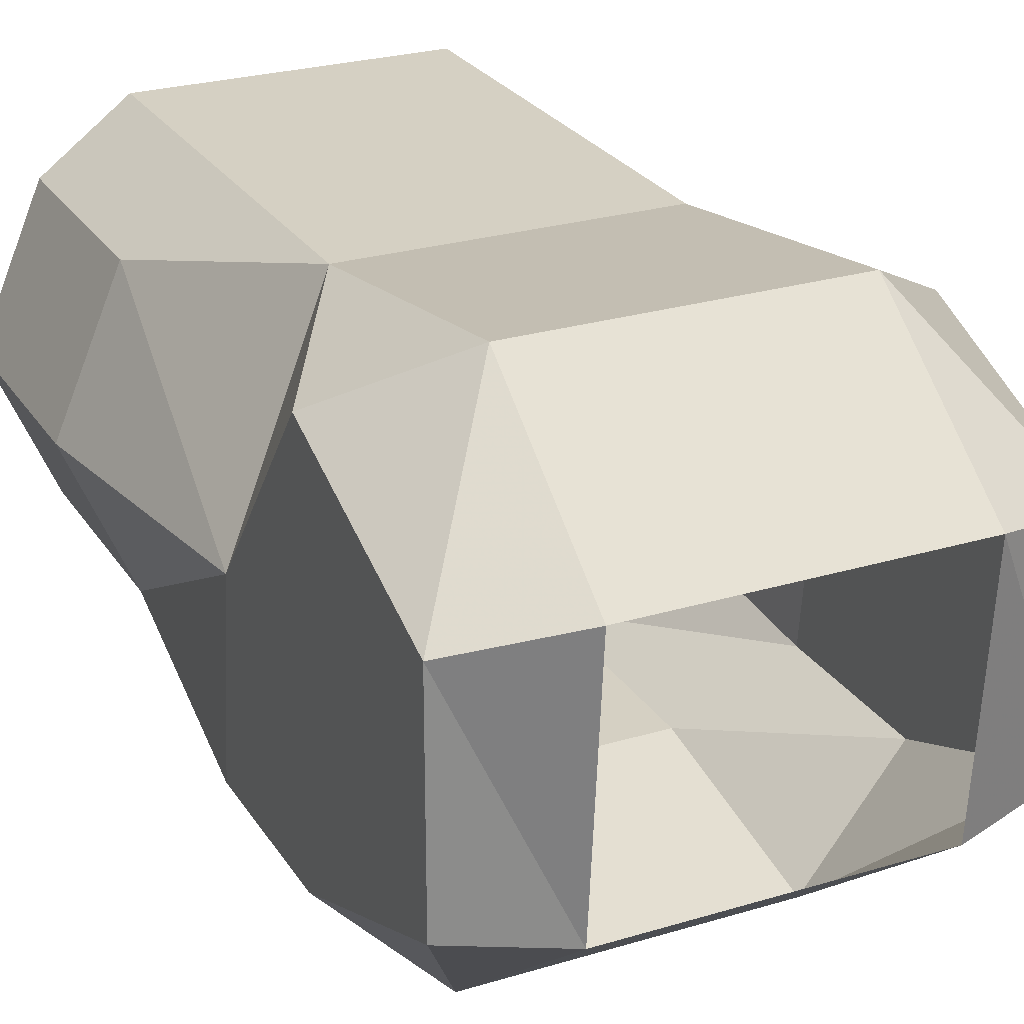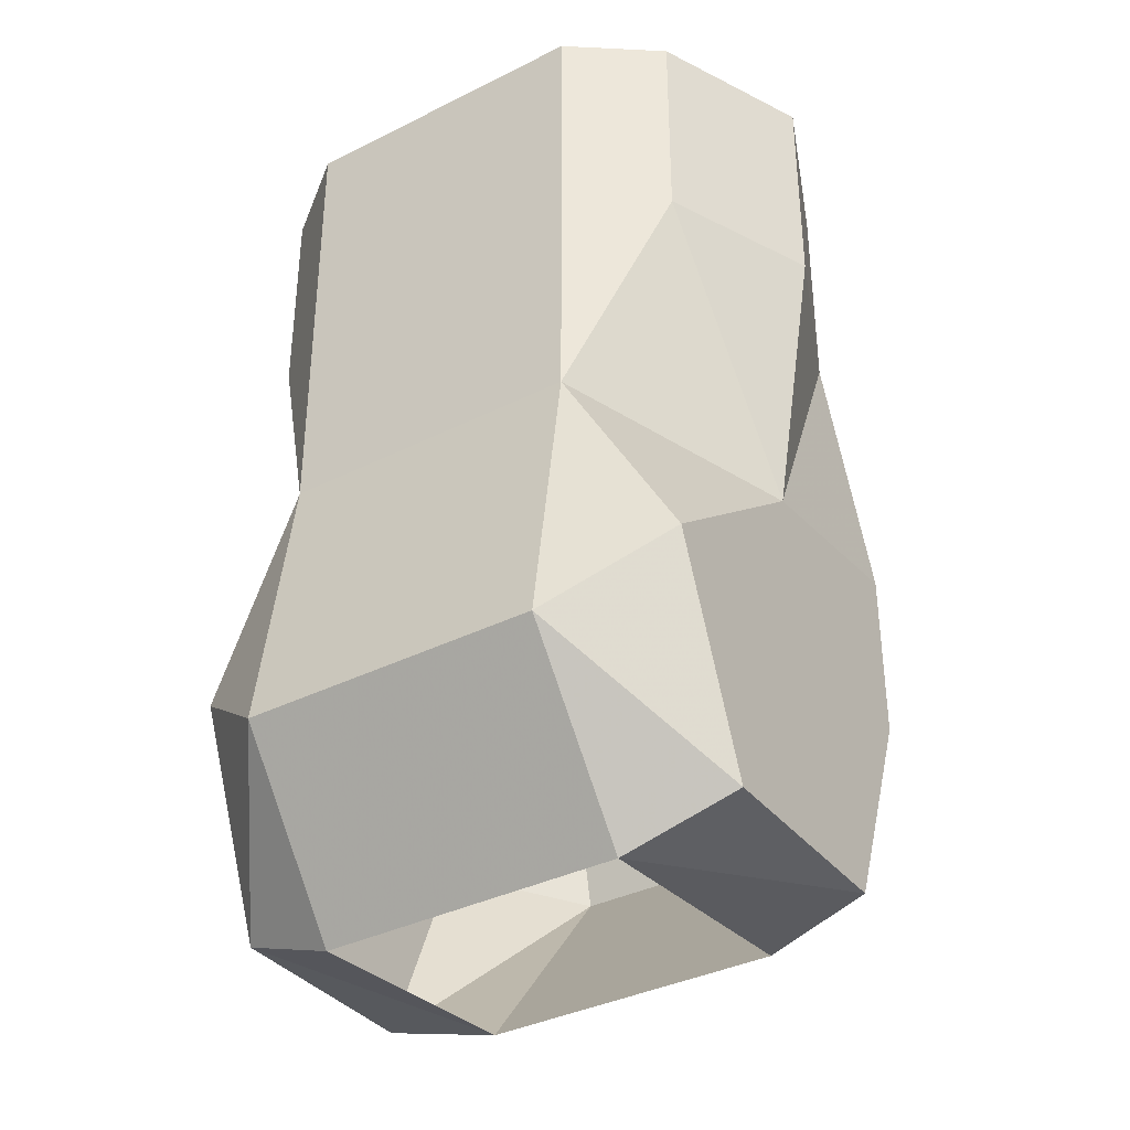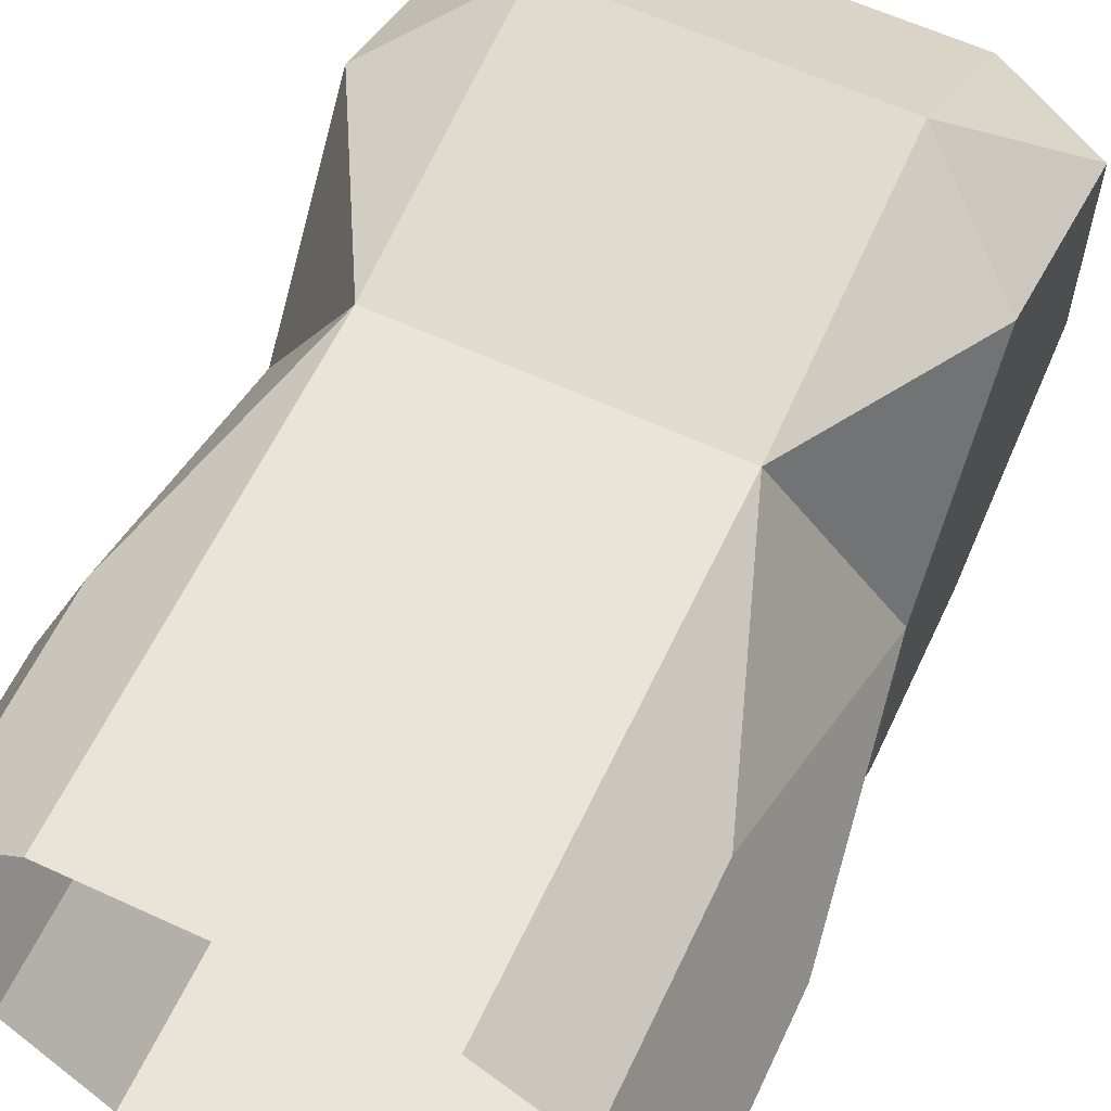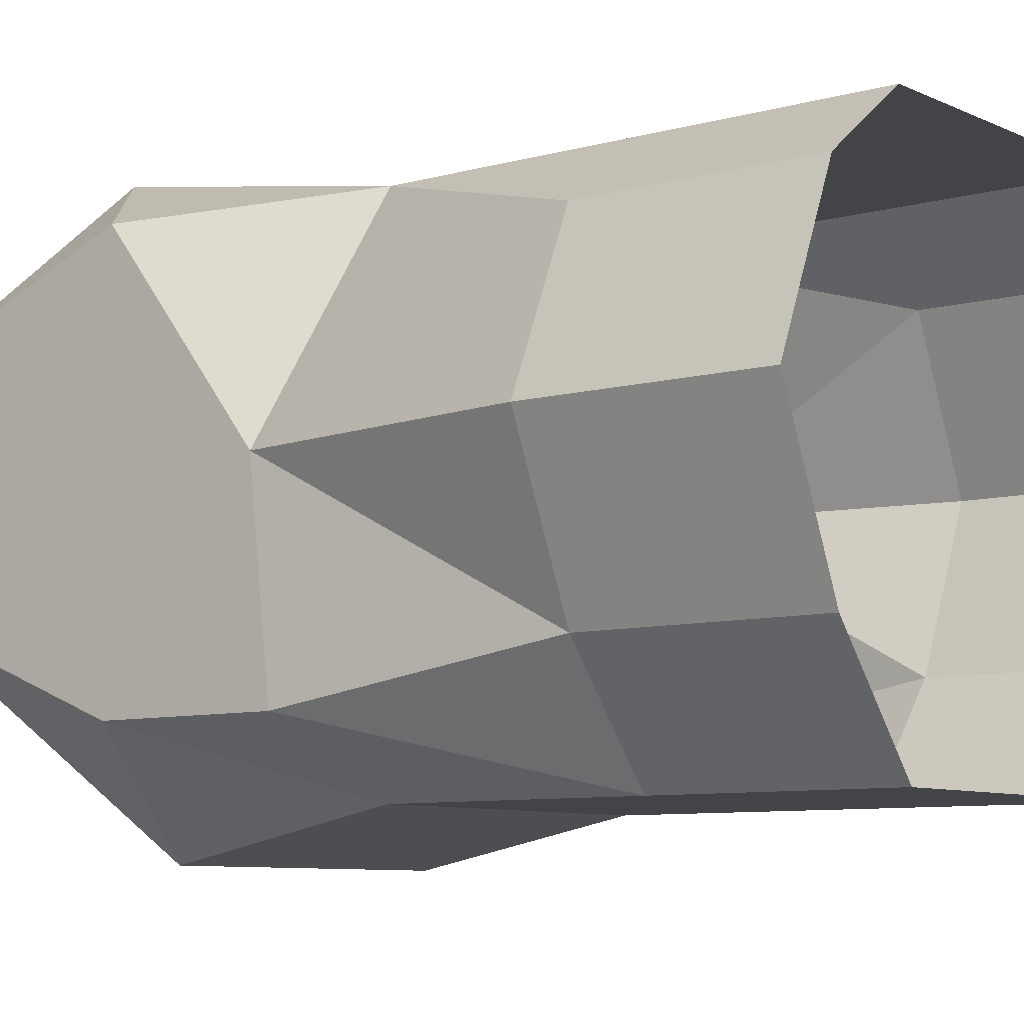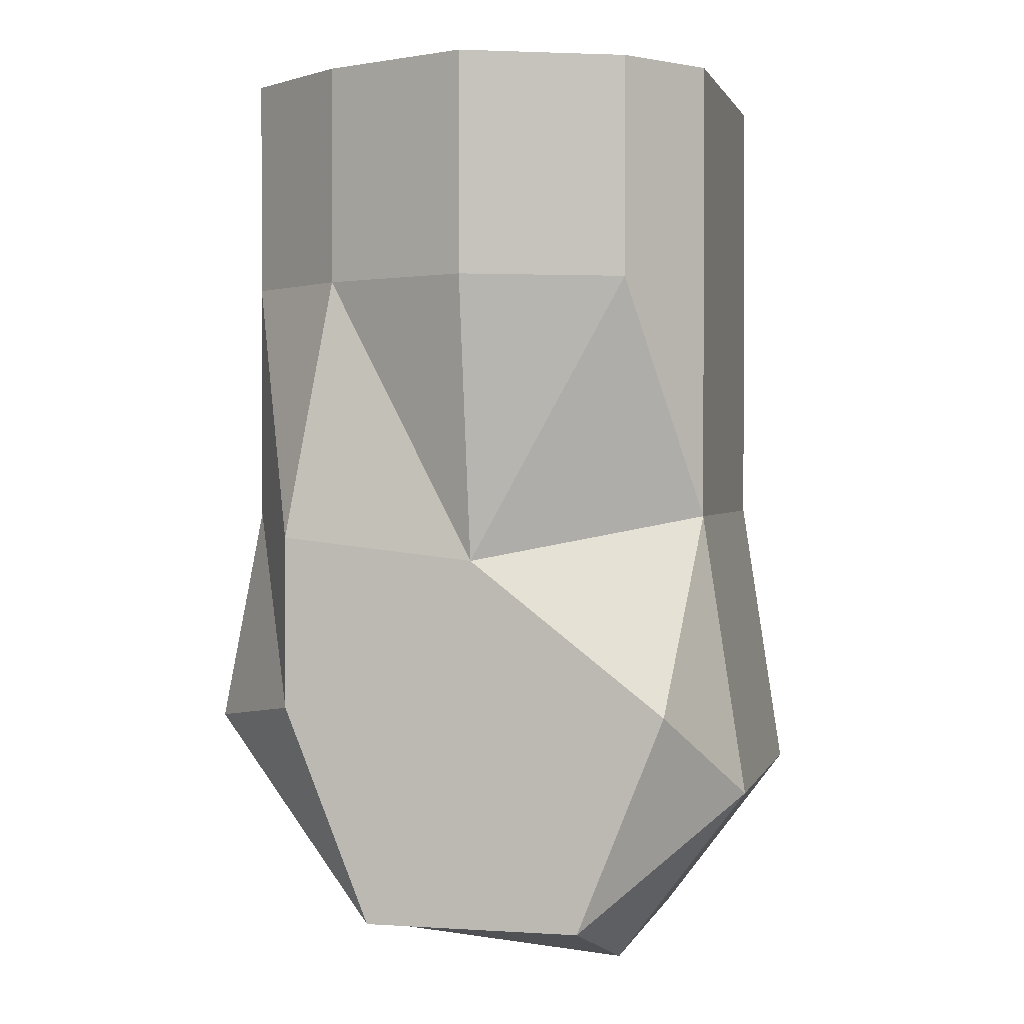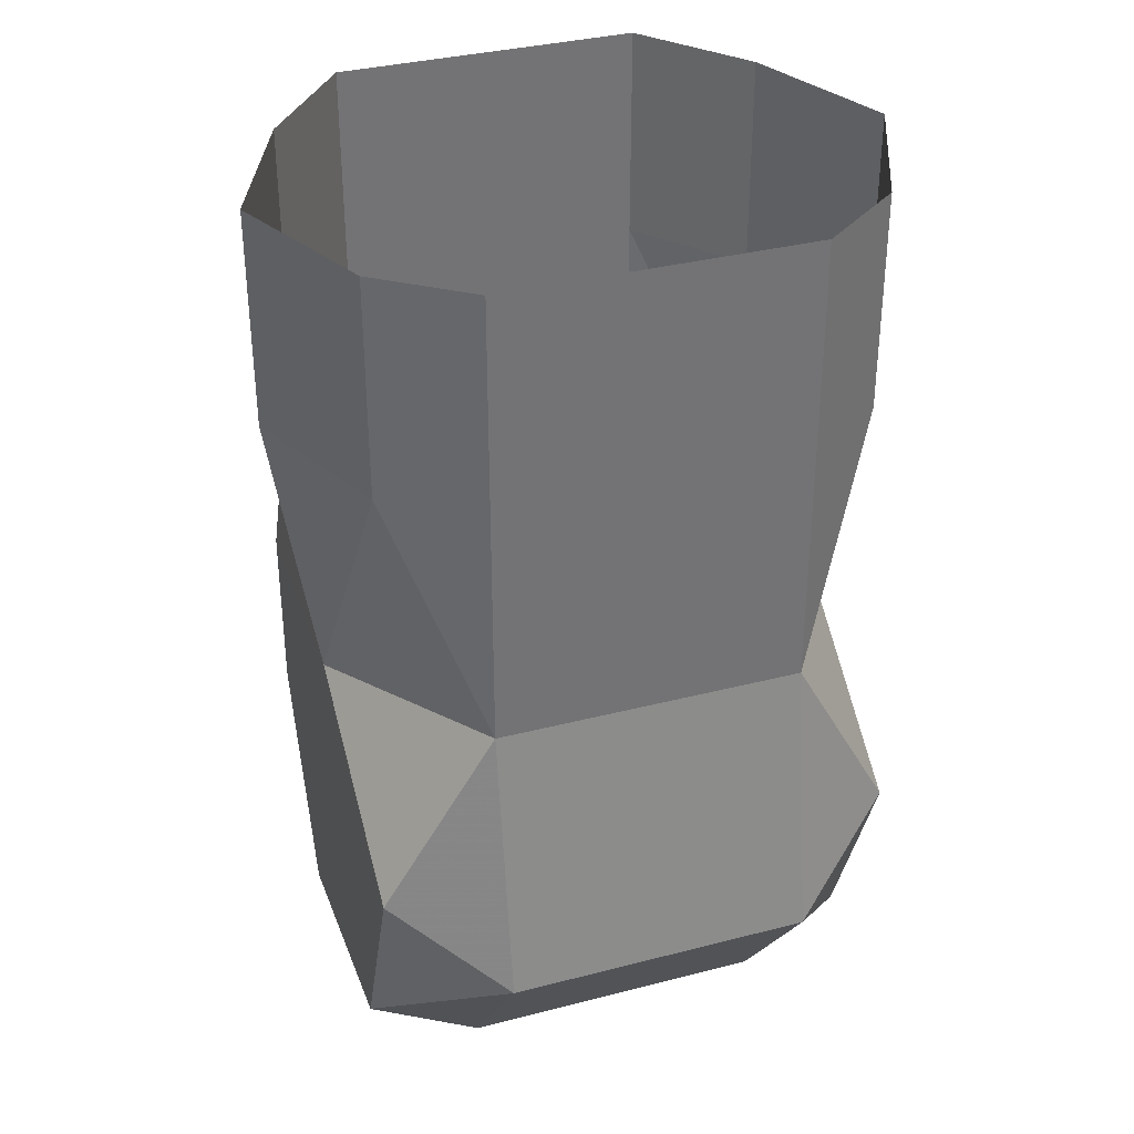
<metadata>
{"format":"obj","ext":"obj","renderer":"f3d","projection":"perspective","resolution":1024,"background":"white","views":[{"elev":26.0,"azim":-25.6,"up":"+Z"},{"elev":-36.4,"azim":33.2,"up":"+Y"},{"elev":61.0,"azim":-154.8,"up":"+Z"},{"elev":-7.9,"azim":128.3,"up":"+Z"},{"elev":1.2,"azim":-76.1,"up":"+Y"},{"elev":34.7,"azim":-19.1,"up":"+Y"}]}
</metadata>
<code>
o npc/dwarf/3
v -4 -88 -14
v -4 -84 -14
v 4 -84 -14
v 4 -88 -14
v 7 -91 -14
v -7 -91 -14
v -7 -81 -14
v 7 -81 -14
v 11 -81 -9
v 11 -91 -9
v 12 -103 -11
v 7 -102 -14
v -7 -102 -14
v -12 -103 -11
v -11 -91 -9
v -11 -81 -9
v -14 -81 -2
v -14 -91 -2
v -11 -91 5
v -11 -81 5
v -7 -91 8
v -7 -81 8
v 7 -81 8
v 7 -91 8
v 11 -91 5
v 11 -81 5
v 14 -91 -2
v 14 -81 -2
v 12 -104 -2
v 12 -111 -11
v 7 -112 -16
v -7 -112 -16
v -12 -111 -11
v -12 -104 -2
v -7 -102 8
v 7 -102 8
v -12 -121 -7
v -12 -121 3
v -12 -111 7
v -7 -122 -8
v -7 -123 4
v -7 -115 10
v 12 -111 7
v 12 -121 3
v 12 -121 -7
v 7 -122 -8
v 7 -115 10
v 7 -123 4
f 1 2 3
f 1 3 4
f 1 4 5
f 1 5 6
f 1 6 2
f 2 6 7
f 2 7 3
f 3 7 8
f 3 8 4
f 4 8 5
f 5 8 9
f 5 9 10
f 5 10 11
f 5 11 12
f 5 12 13
f 5 13 6
f 6 13 14
f 6 14 15
f 6 15 7
f 7 15 16
f 16 15 17
f 17 15 18
f 17 18 19
f 17 19 20
f 20 19 21
f 20 21 22
f 22 21 23
f 23 21 24
f 23 24 25
f 23 25 26
f 26 25 27
f 26 27 28
f 28 27 9
f 9 27 10
f 10 27 29
f 10 29 11
f 11 29 30
f 11 30 12
f 12 30 31
f 12 31 13
f 13 31 32
f 13 32 33
f 13 33 14
f 14 33 34
f 14 34 15
f 15 34 18
f 18 34 19
f 19 34 35
f 19 35 21
f 21 35 24
f 24 35 36
f 24 36 25
f 25 36 29
f 25 29 27
f 37 38 39
f 37 39 34
f 37 34 33
f 37 33 32
f 37 32 40
f 37 40 38
f 38 40 41
f 38 41 42
f 38 42 39
f 39 42 35
f 39 35 34
f 30 29 43
f 30 43 44
f 30 44 45
f 30 45 31
f 31 45 46
f 31 46 32
f 32 46 40
f 47 42 41
f 47 41 48
f 47 48 44
f 47 44 43
f 47 43 36
f 47 36 42
f 42 36 35
f 45 44 48
f 45 48 46
f 36 43 29

</code>
